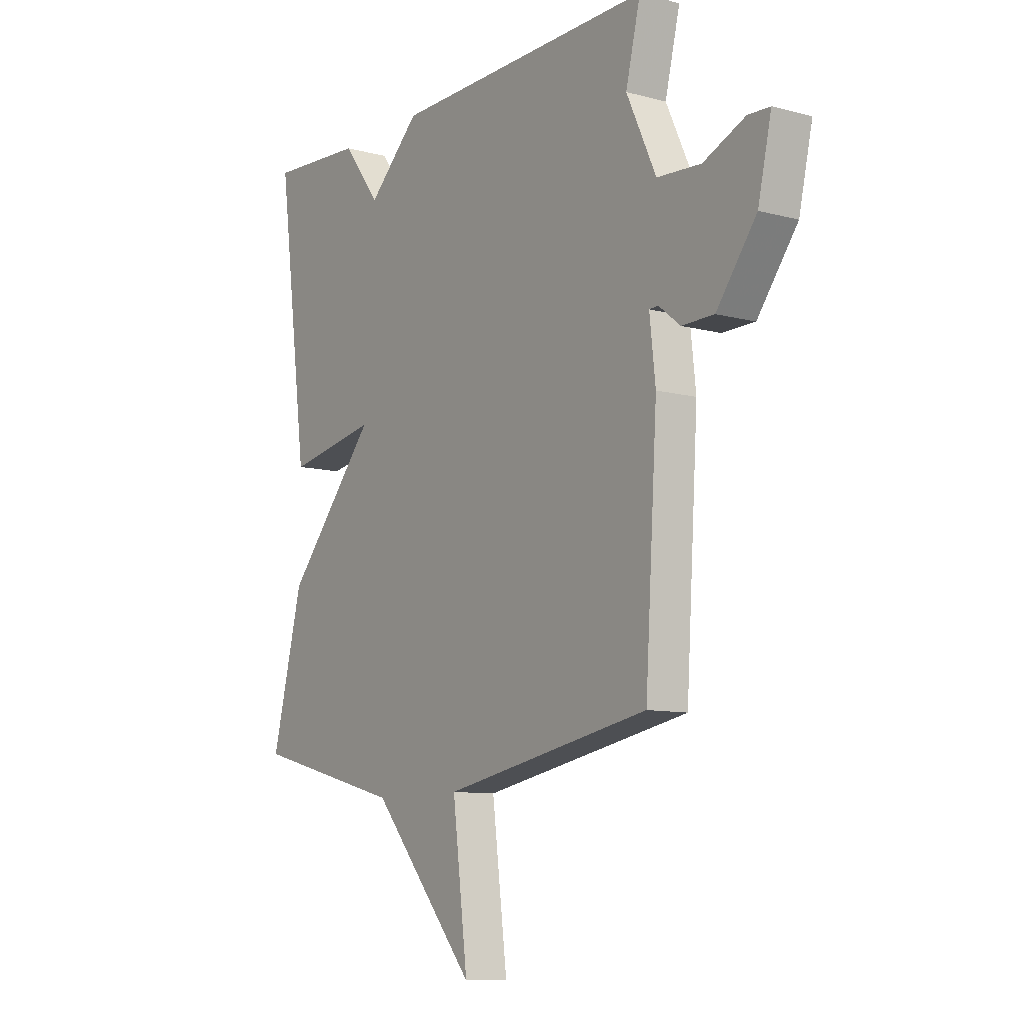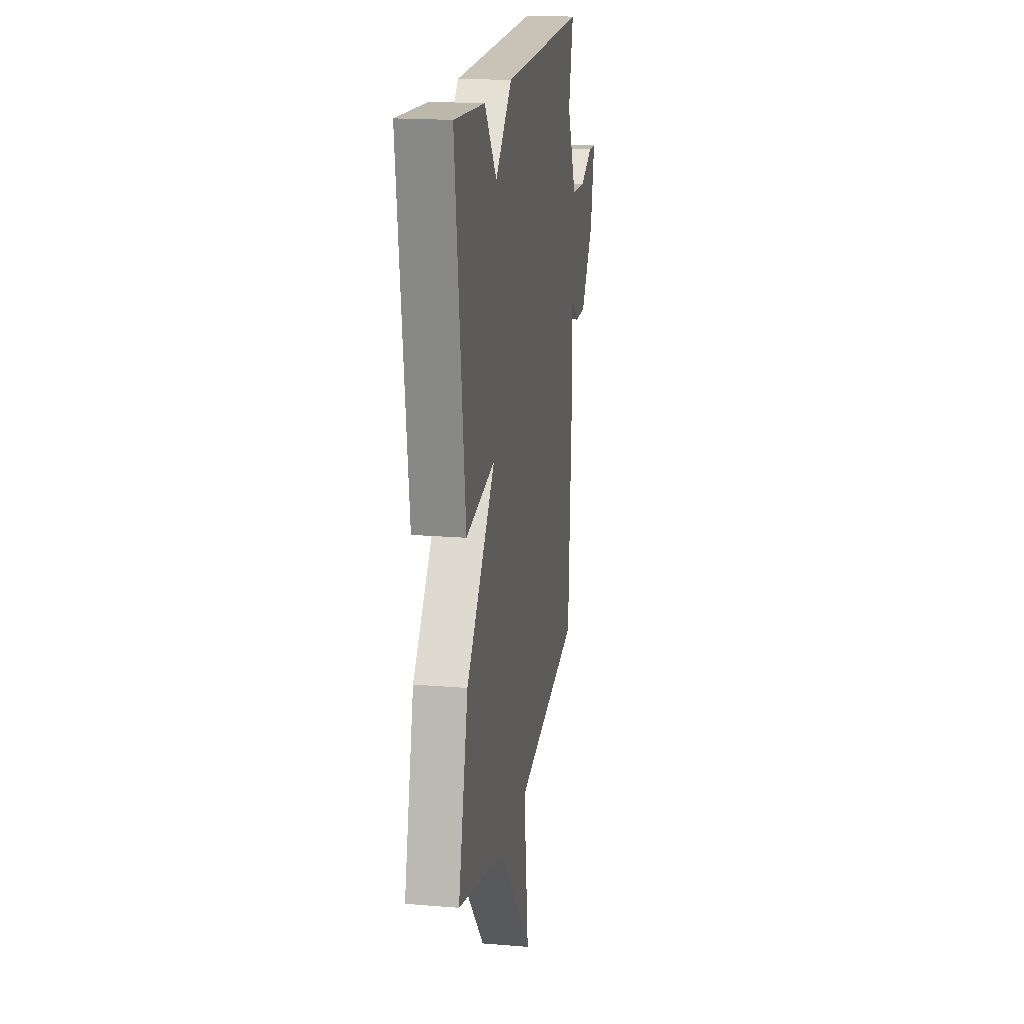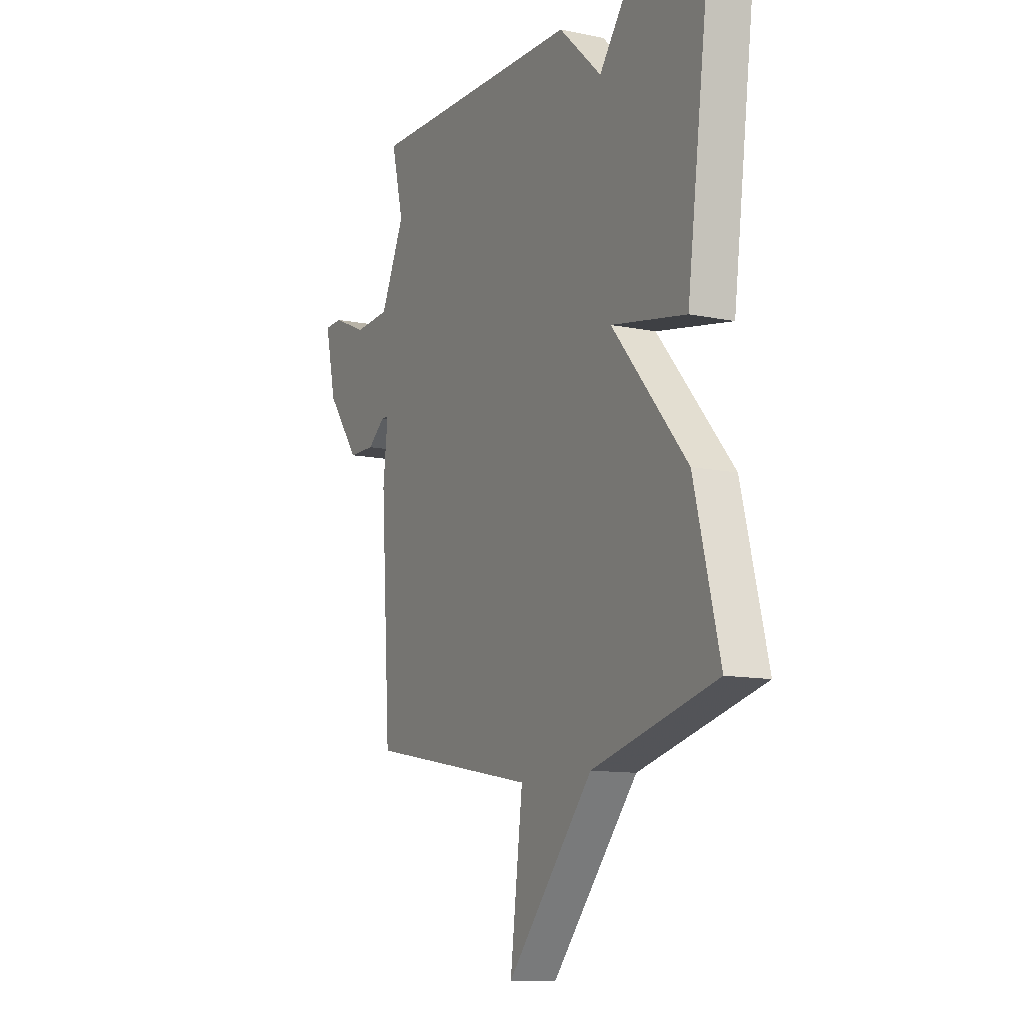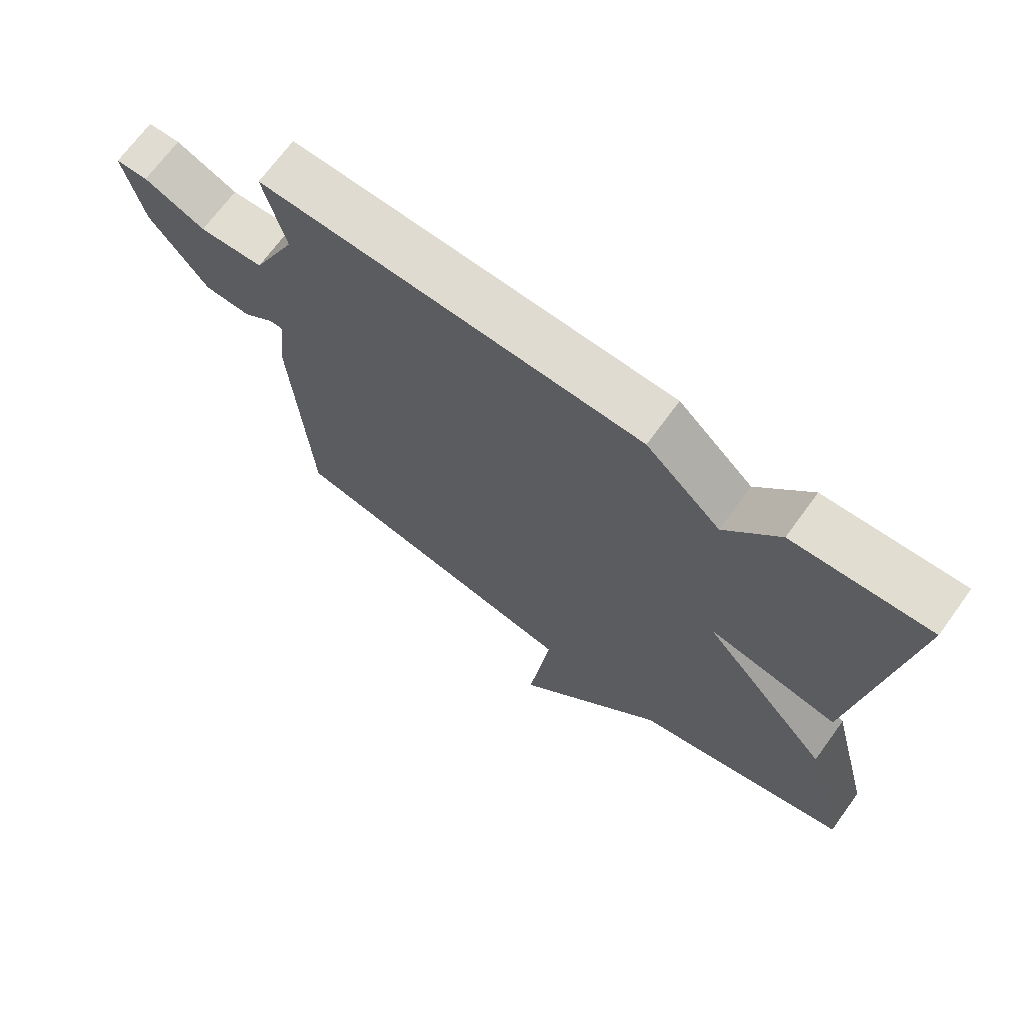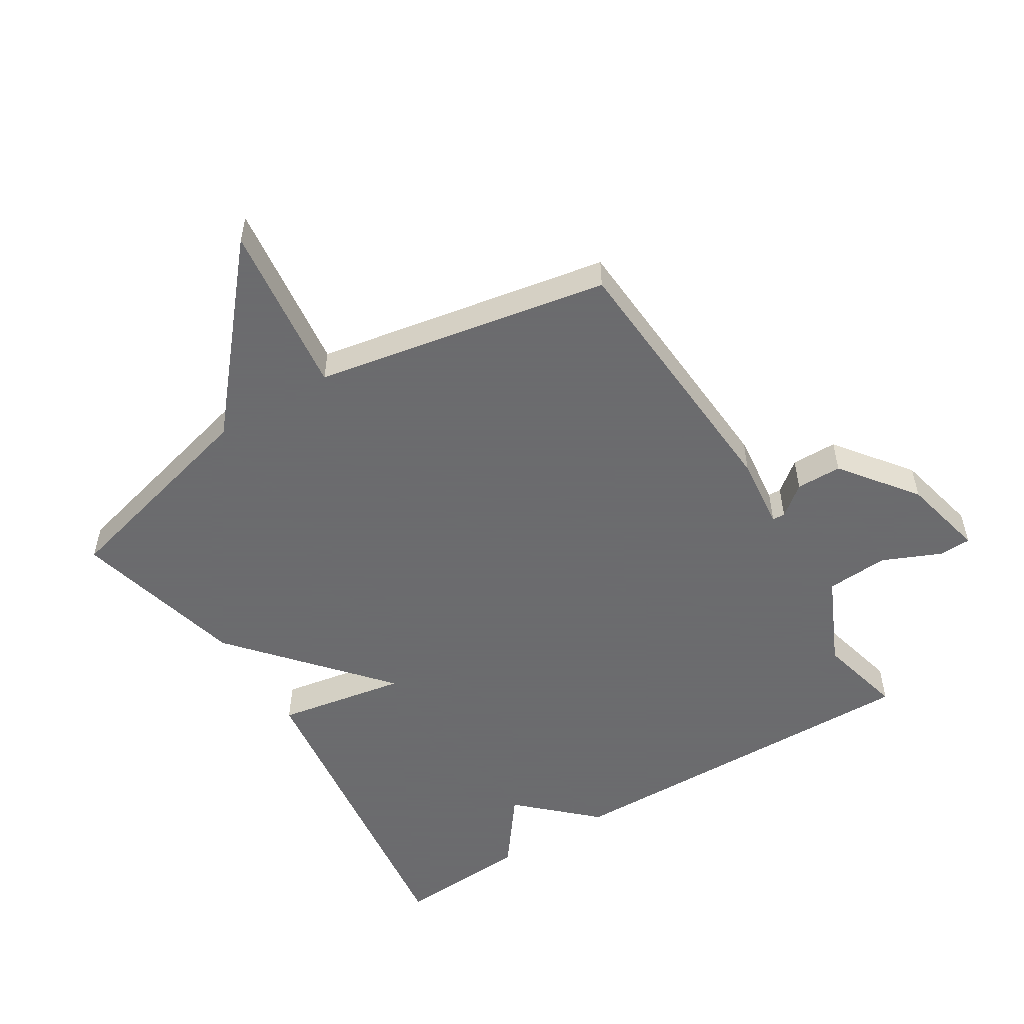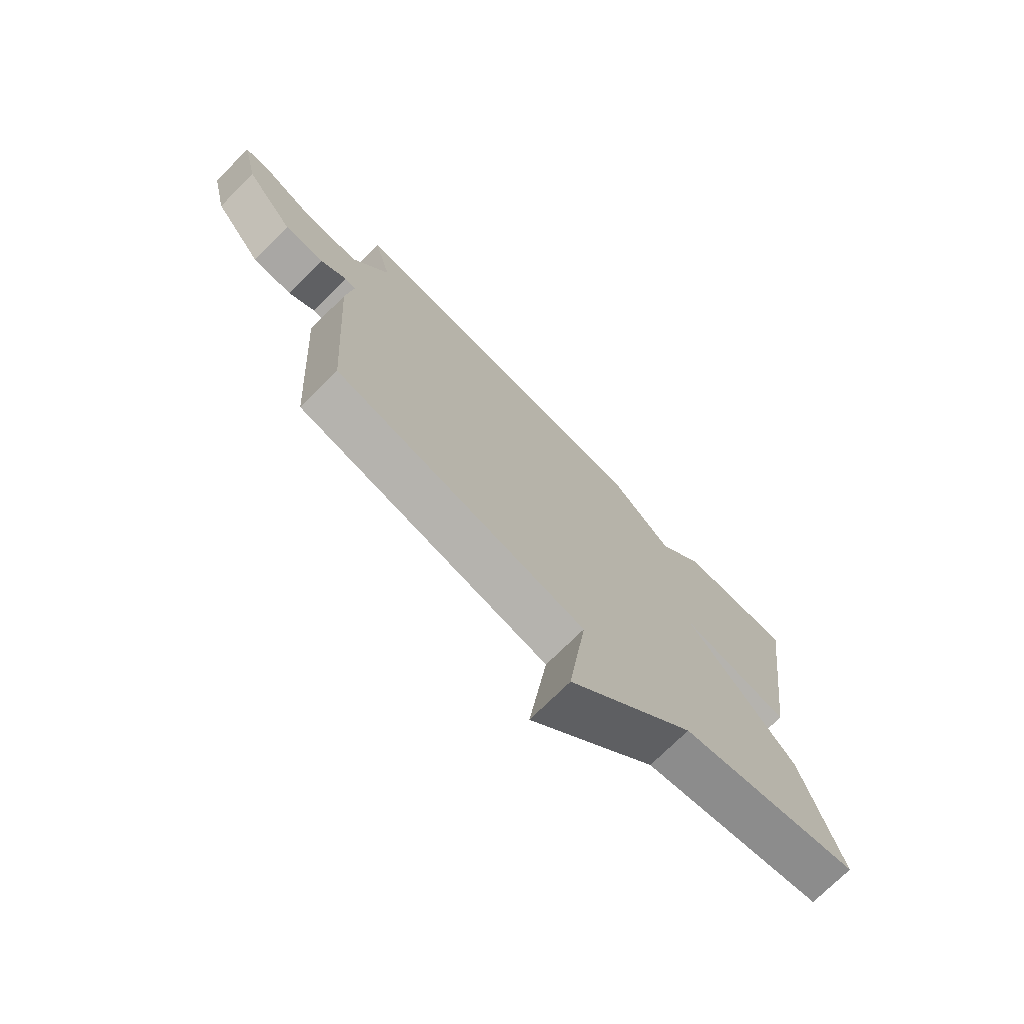
<metadata>
{"format":"obj","ext":"obj","renderer":"f3d","projection":"perspective","resolution":1024,"background":"white","views":[{"elev":-9.7,"azim":-124.7,"up":"+Z"},{"elev":18.2,"azim":99.2,"up":"+Z"},{"elev":-11.4,"azim":63.1,"up":"+Z"},{"elev":69.7,"azim":36.1,"up":"+Z"},{"elev":-53.5,"azim":-148.1,"up":"+Y"},{"elev":-74.3,"azim":-45.4,"up":"+Z"}]}
</metadata>
<code>
v 0.5 0.07 -0.5
v 0.163 0.07 -0.587
v -0.071 0.07 -0.859
v -0.037 0.07 -0.587
v -0.5 0.07 -0.5
v -0.527 0.07 -0.072
v -0.514 0.07 0.043
v -0.534 0.07 0.044
v -0.582 0.07 0.006
v -0.654 0.07 0.007
v -0.743 0.07 0.125
v -0.773 0.07 0.257
v -0.724 0.07 0.259
v -0.631 0.07 0.218
v -0.533 0.07 0.224
v -0.467 0.07 0.365
v -0.5 0.07 0.5
v 0.088 0.07 0.487
v 0.204 0.07 0.377
v 0.288 0.07 0.487
v 0.5 0.07 0.5
v 0.431 0.07 -0.027
v 0.228 0.07 0.01
v 0.431 0.07 -0.227
v 0.5 0 -0.5
v 0.163 0 -0.587
v -0.071 0 -0.859
v -0.037 0 -0.587
v -0.5 0 -0.5
v -0.527 0 -0.072
v -0.514 0 0.043
v -0.534 0 0.044
v -0.582 0 0.006
v -0.654 0 0.007
v -0.743 0 0.125
v -0.773 0 0.257
v -0.724 0 0.259
v -0.631 0 0.218
v -0.533 0 0.224
v -0.467 0 0.365
v -0.5 0 0.5
v 0.088 0 0.487
v 0.204 0 0.377
v 0.288 0 0.487
v 0.5 0 0.5
v 0.431 0 -0.027
v 0.228 0 0.01
v 0.431 0 -0.227
f 23 24 1 2
f 21 22 23
f 20 21 23
f 19 20 23
f 19 23 2
f 18 19 2
f 17 18 2
f 16 17 2
f 15 16 2
f 14 15 2
f 12 13 14
f 11 12 14
f 10 11 14
f 9 10 14
f 8 9 14
f 7 8 14
f 7 14 2
f 6 7 2
f 5 6 2
f 4 5 2
f 2 3 4
f 26 25 48 47
f 47 46 45
f 47 45 44
f 47 44 43
f 26 47 43
f 26 43 42
f 26 42 41
f 26 41 40
f 26 40 39
f 26 39 38
f 38 37 36
f 38 36 35
f 38 35 34
f 38 34 33
f 38 33 32
f 38 32 31
f 26 38 31
f 26 31 30
f 26 30 29
f 26 29 28
f 28 27 26
f 1 25 26 2
f 2 26 27 3
f 3 27 28 4
f 4 28 29 5
f 5 29 30 6
f 6 30 31 7
f 7 31 32 8
f 8 32 33 9
f 9 33 34 10
f 10 34 35 11
f 11 35 36 12
f 12 36 37 13
f 13 37 38 14
f 14 38 39 15
f 15 39 40 16
f 16 40 41 17
f 17 41 42 18
f 18 42 43 19
f 19 43 44 20
f 20 44 45 21
f 21 45 46 22
f 22 46 47 23
f 23 47 48 24
f 24 48 25 1

</code>
